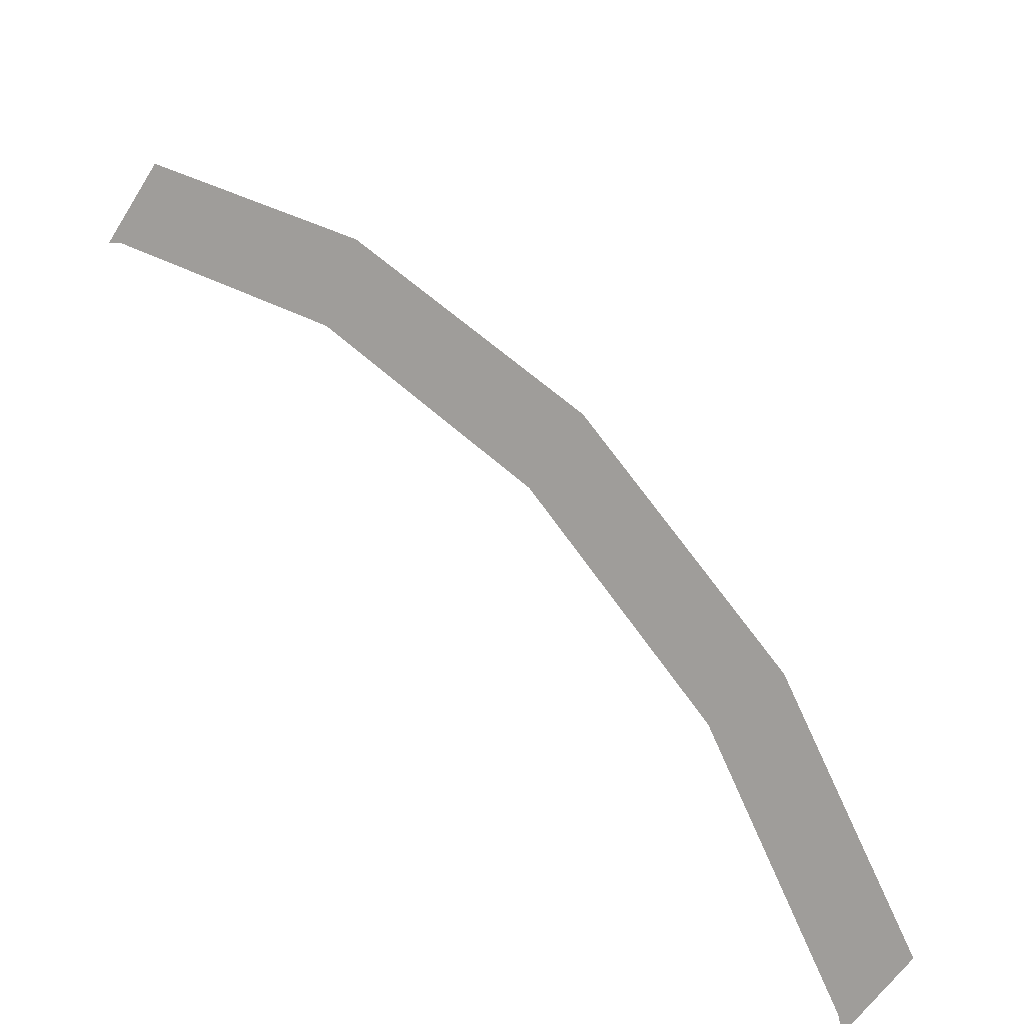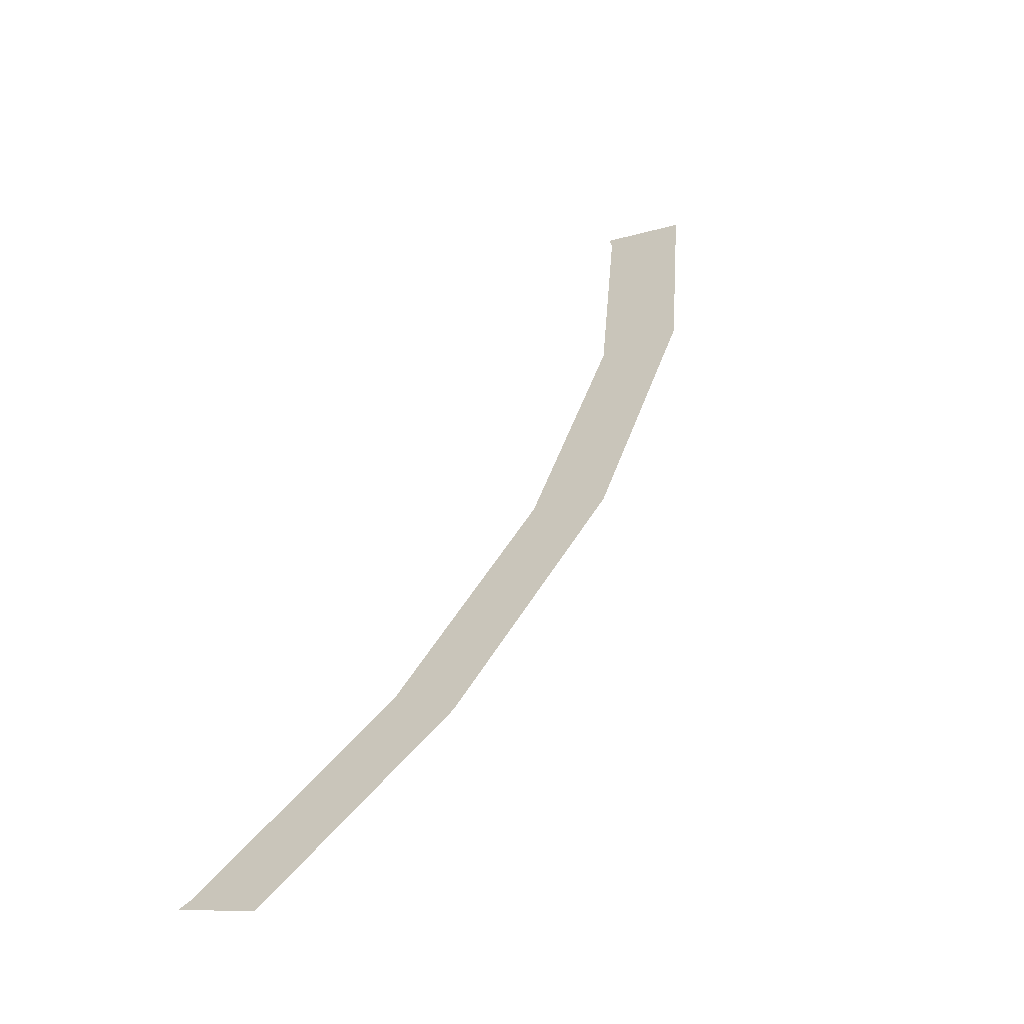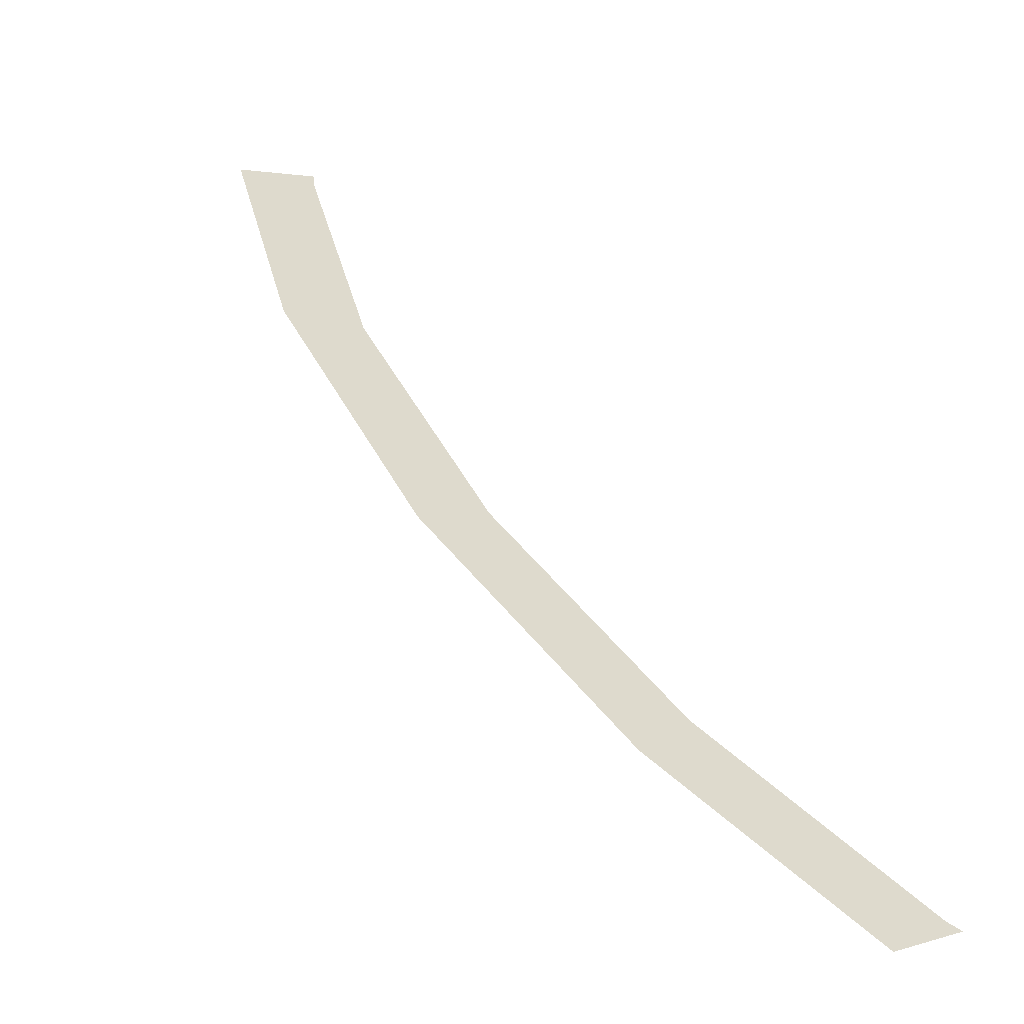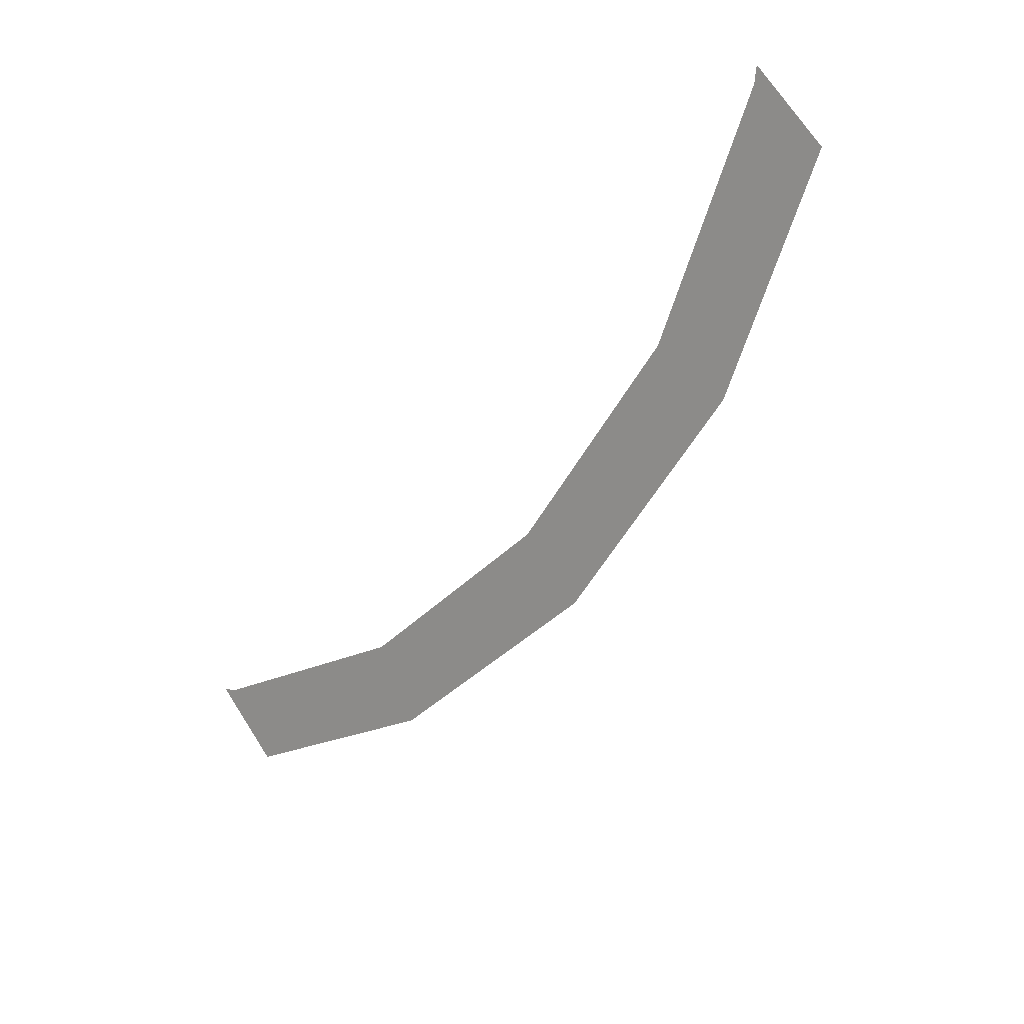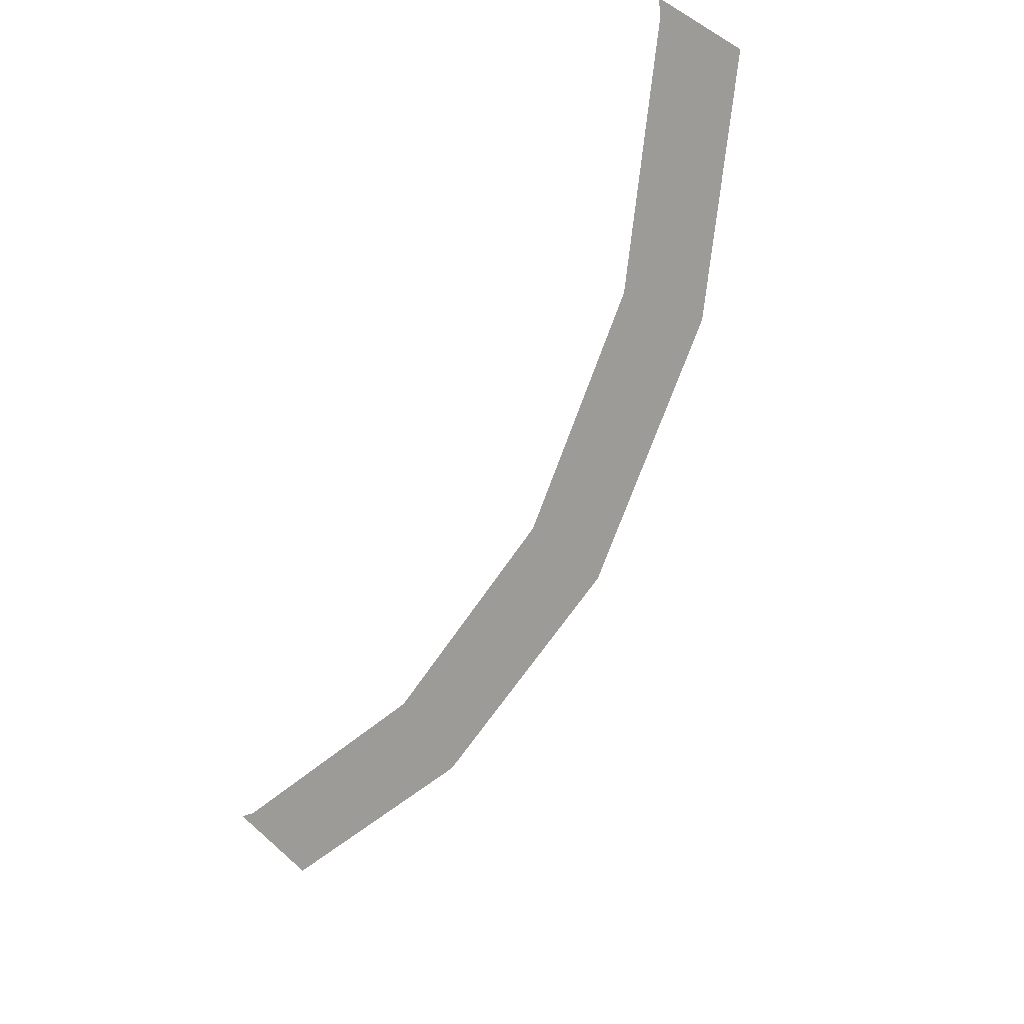
<metadata>
{"format":"obj","ext":"obj","renderer":"f3d","projection":"perspective","resolution":1024,"background":"white","views":[{"elev":-59.1,"azim":-121.9,"up":"+Z"},{"elev":-10.2,"azim":-141.0,"up":"+Y"},{"elev":2.5,"azim":-46.1,"up":"+Z"},{"elev":70.2,"azim":-122.8,"up":"+Y"},{"elev":58.6,"azim":-137.7,"up":"+Y"}]}
</metadata>
<code>
o #ID907
v 0.07521 0.3737 0.04309
v 0.0709 0.3732 0.04267
v 0.0757 0.3732 0.04267
v 0.06617 0.3819 0.05001
v 0.07029 0.3828 0.05072
v 0.06434 0.3925 0.05892
v 0.06861 0.3925 0.05892
v 0.06617 0.4032 0.06782
v 0.07029 0.4023 0.06711
v 0.07521 0.4114 0.07475
v 0.0709 0.4119 0.07516
v 0.0757 0.4119 0.07516
v 0.0757 0.4119 0.07516
v 0.07521 0.4114 0.07475
v 0.0709 0.4119 0.07516
v 0.06617 0.4032 0.06782
v 0.07029 0.4023 0.06711
v 0.06861 0.3925 0.05892
v 0.06434 0.3925 0.05892
v 0.07029 0.3828 0.05072
v 0.06617 0.3819 0.05001
v 0.07521 0.3737 0.04309
v 0.0709 0.3732 0.04267
v 0.0757 0.3732 0.04267
f 13 14 15
f 15 14 16
f 14 17 16
f 17 18 16
f 16 18 19
f 18 20 19
f 19 20 21
f 20 22 21
f 21 22 23
f 24 23 22
f 1 2 3
f 2 1 4
f 4 1 5
f 4 5 6
f 6 5 7
f 6 7 8
f 8 7 9
f 8 9 10
f 8 10 11
f 11 10 12

</code>
